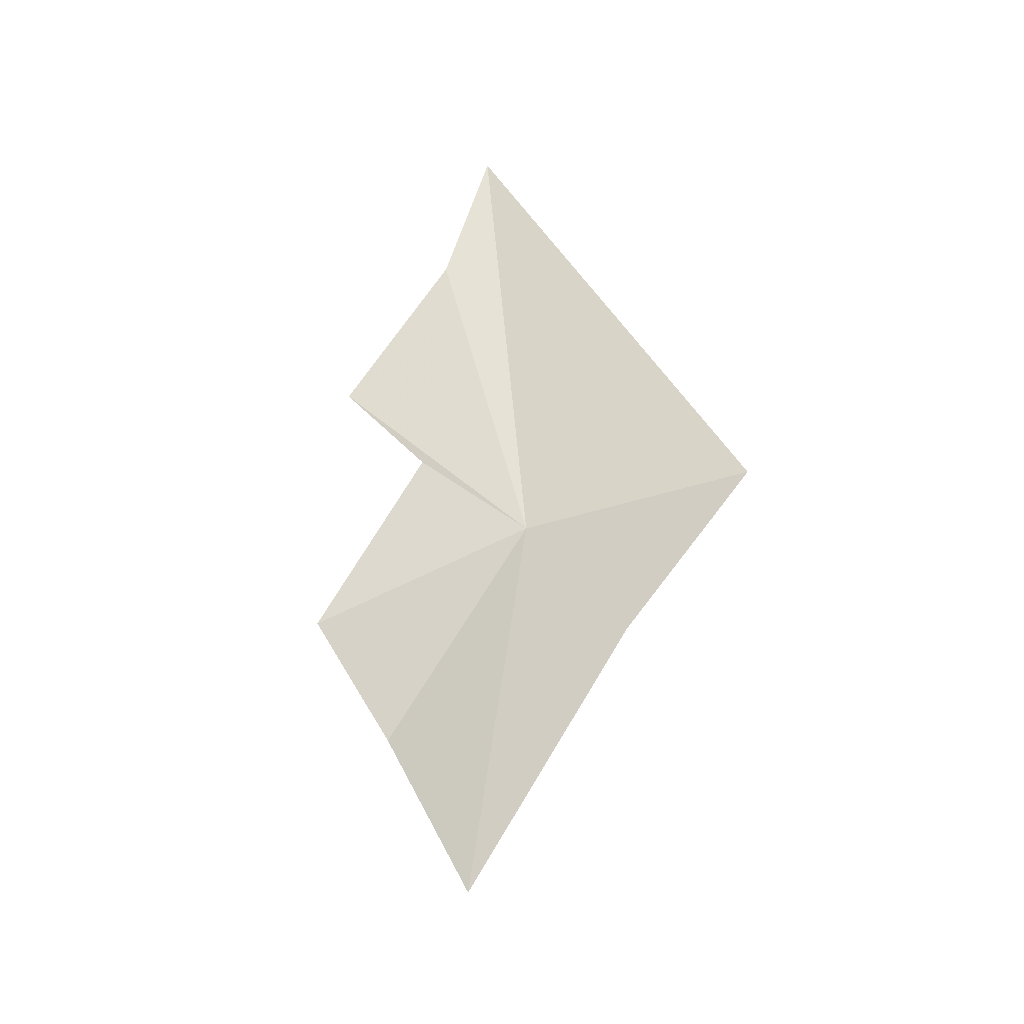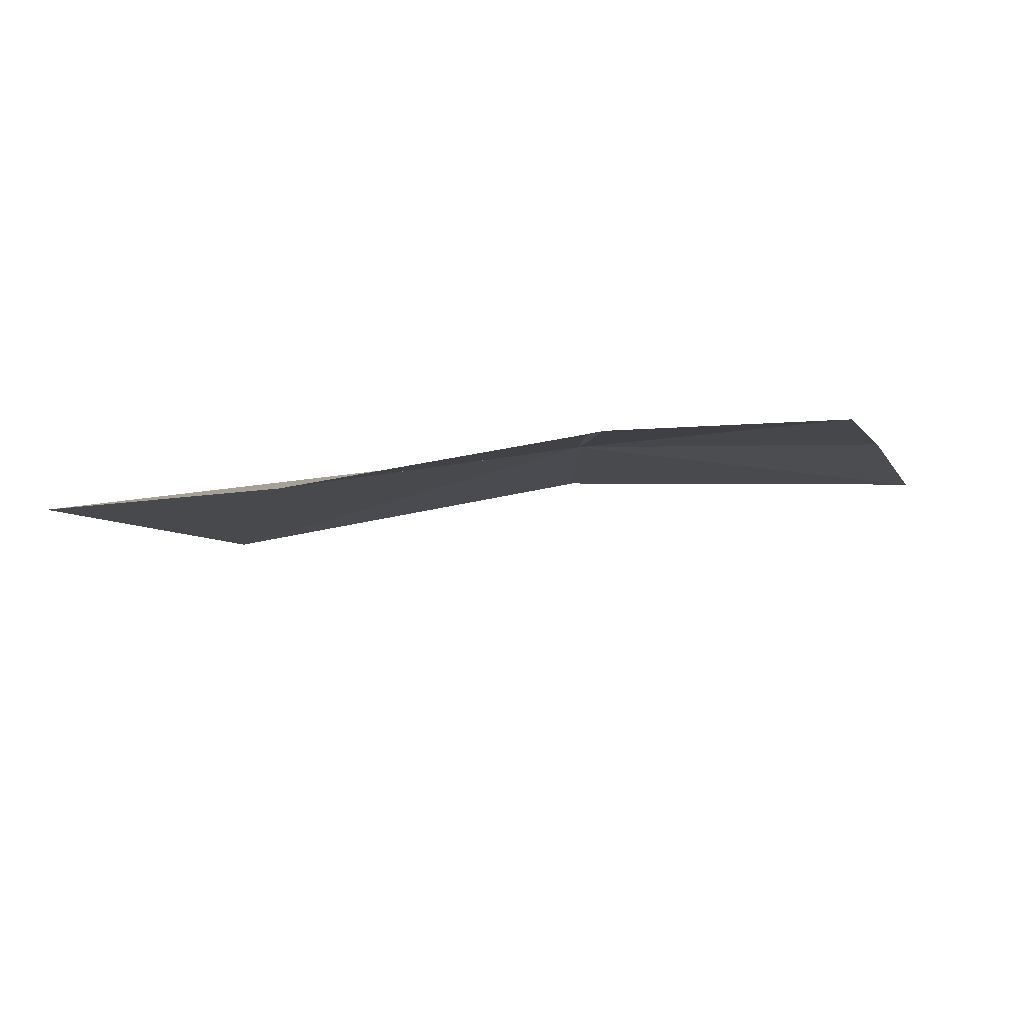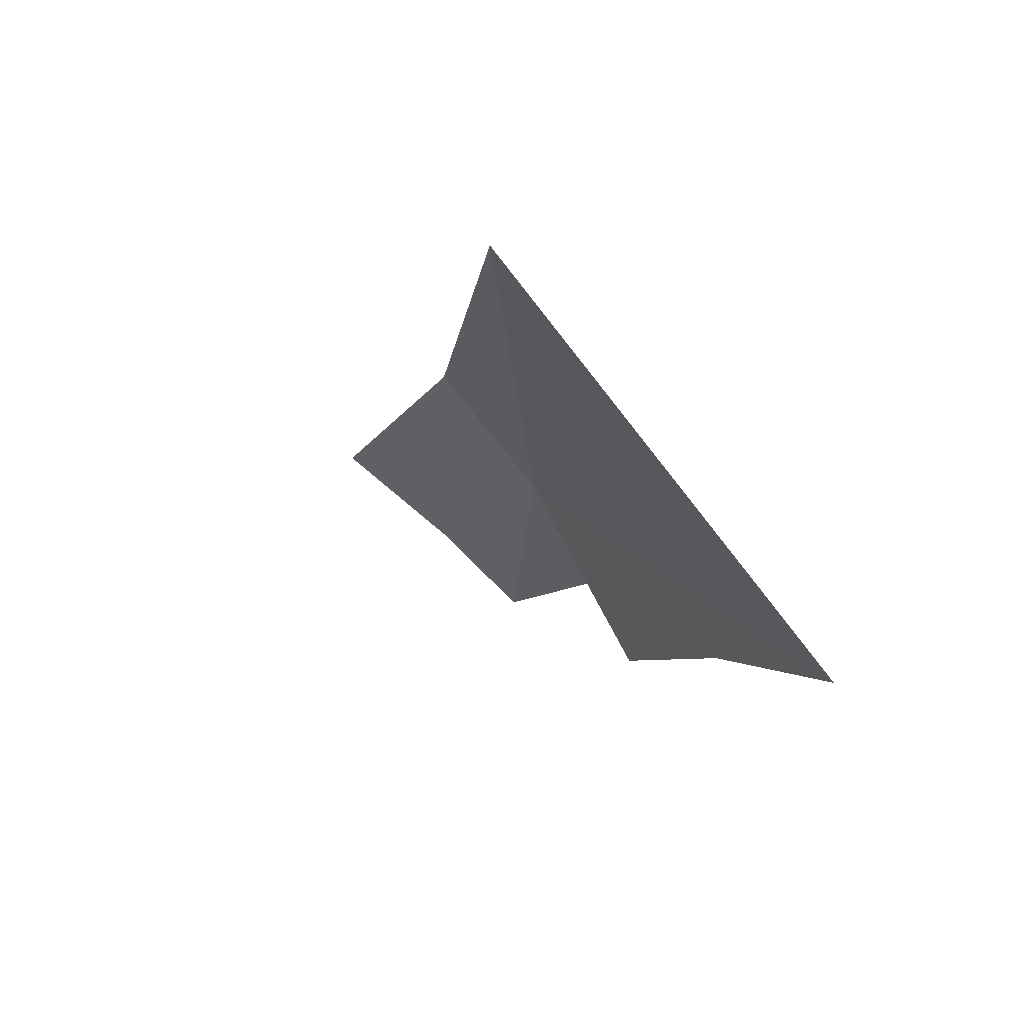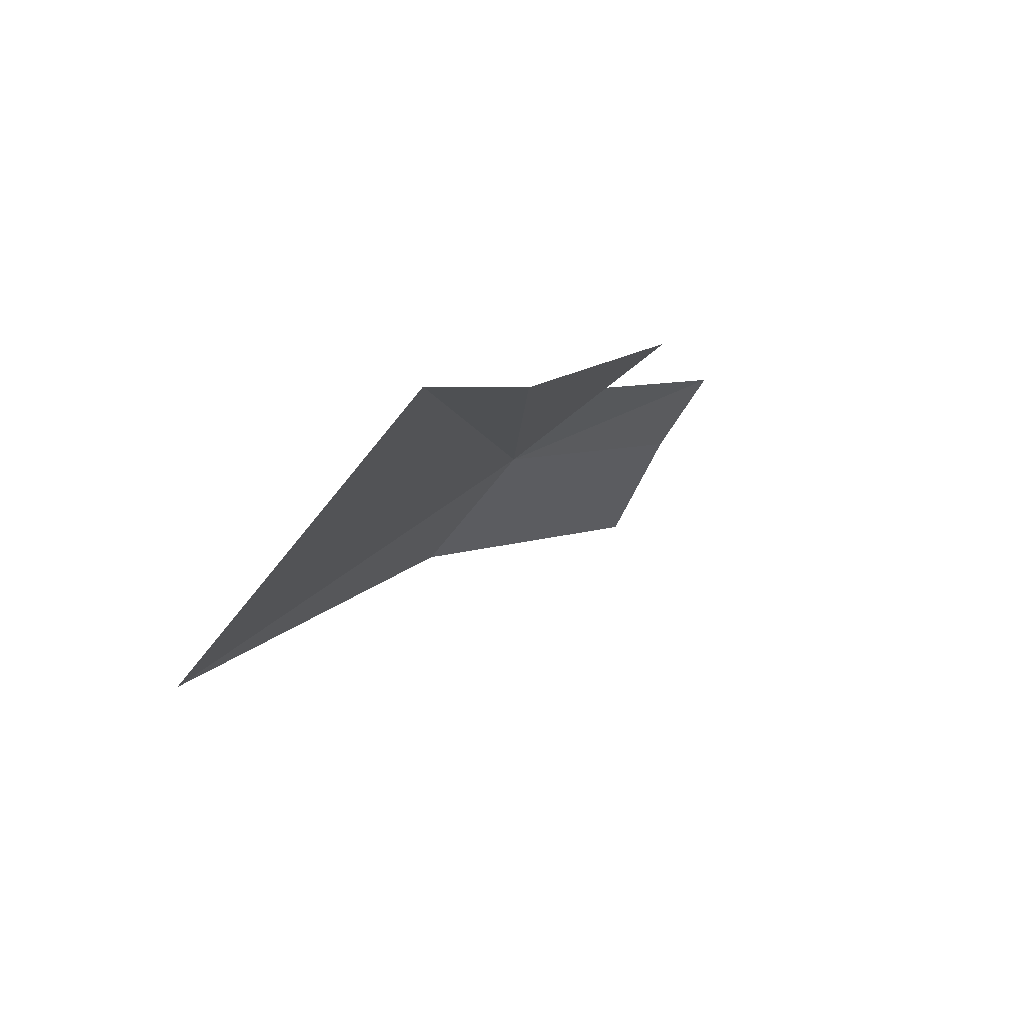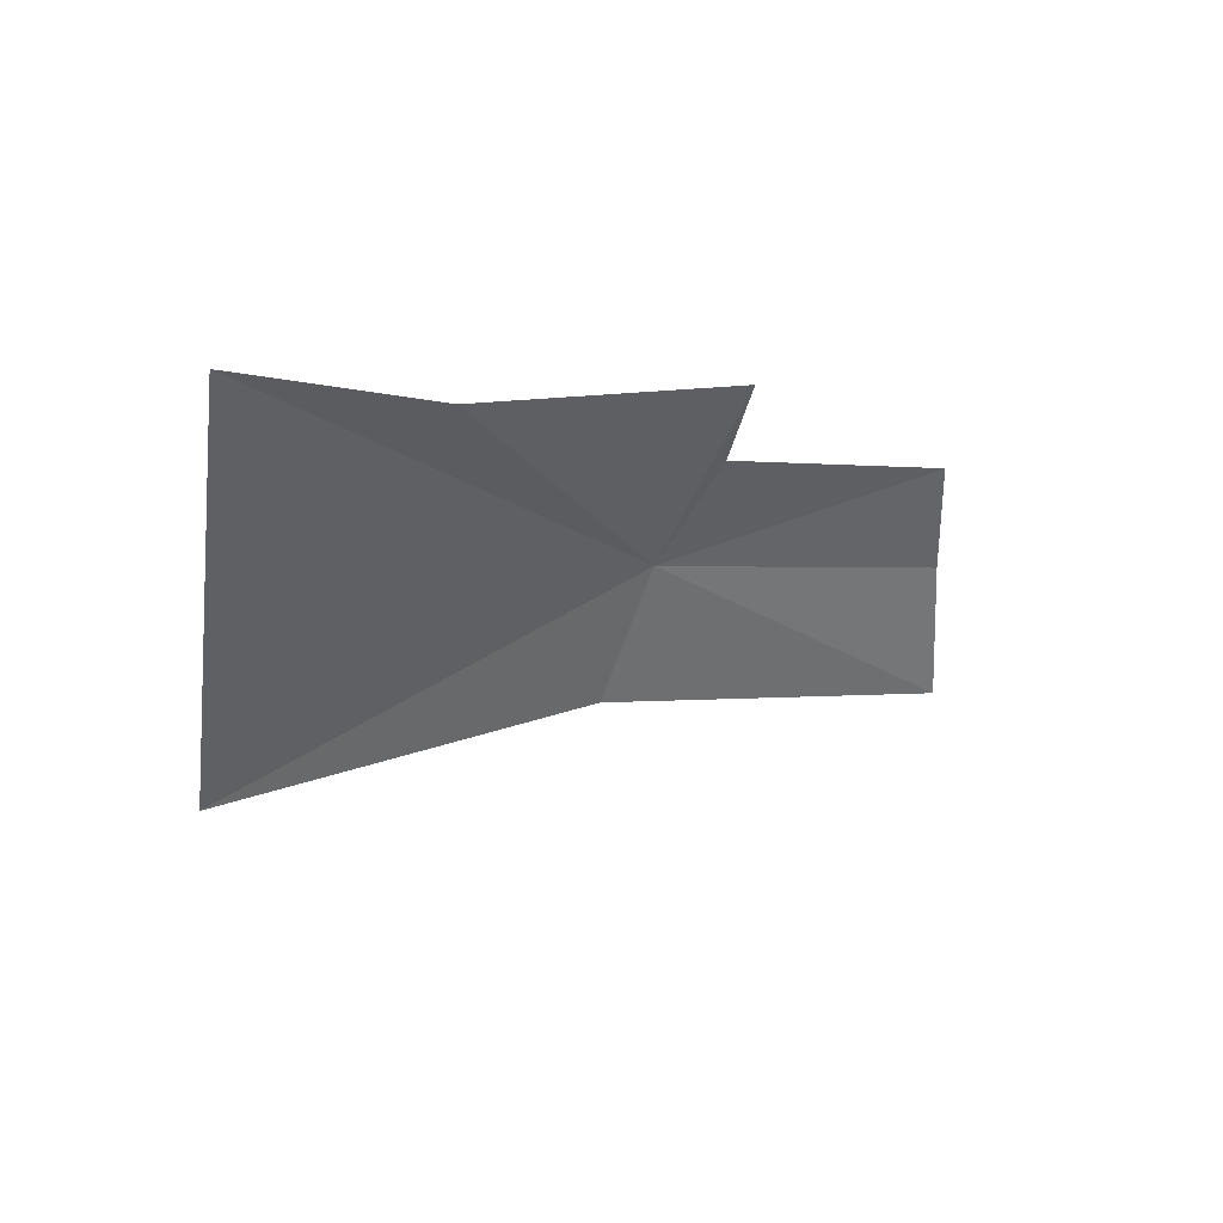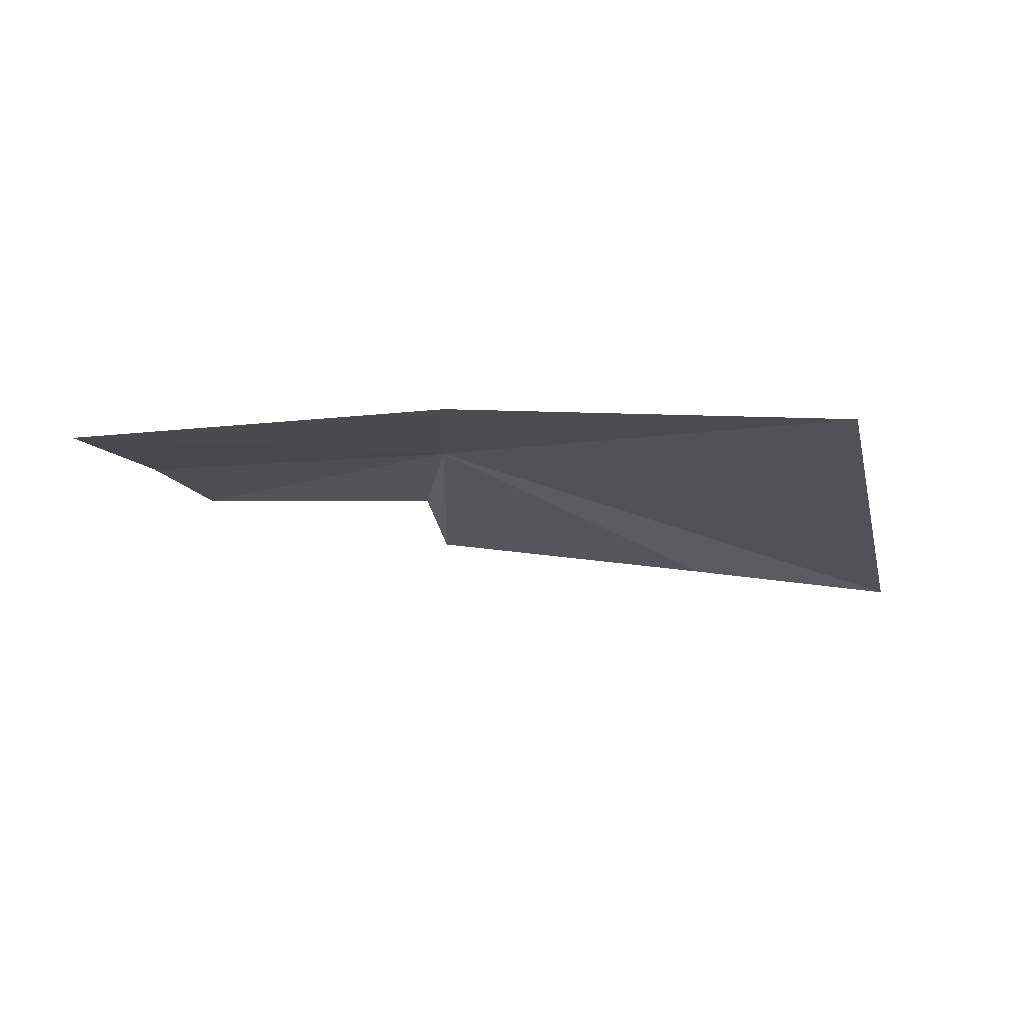
<metadata>
{"format":"obj","ext":"obj","renderer":"f3d","projection":"perspective","resolution":1024,"background":"white","views":[{"elev":48.1,"azim":110.0,"up":"+Z"},{"elev":-59.9,"azim":-3.6,"up":"+Y"},{"elev":-7.2,"azim":-116.6,"up":"+Y"},{"elev":-1.8,"azim":-57.9,"up":"+Z"},{"elev":-14.3,"azim":-28.8,"up":"+Z"},{"elev":32.0,"azim":174.2,"up":"+Y"}]}
</metadata>
<code>
v -15.31 54.1 -12.97
v -11.9 53.86 -12.6
v -12.46 52.92 -11.82
v -15.14 52.95 -12.15
v -20.92 51.54 -12.69
v -18.56 51.88 -12.48
v -15.4 52 -11.7
v -19.44 55.78 -15.58
v -15.25 55.35 -14.16
v -11.17 54.97 -13.7
f 1 3 2
f 1 4 3
f 1 5 6
f 1 7 4
f 1 8 5
f 1 9 8
f 1 6 7
f 1 10 9
f 1 2 10

</code>
